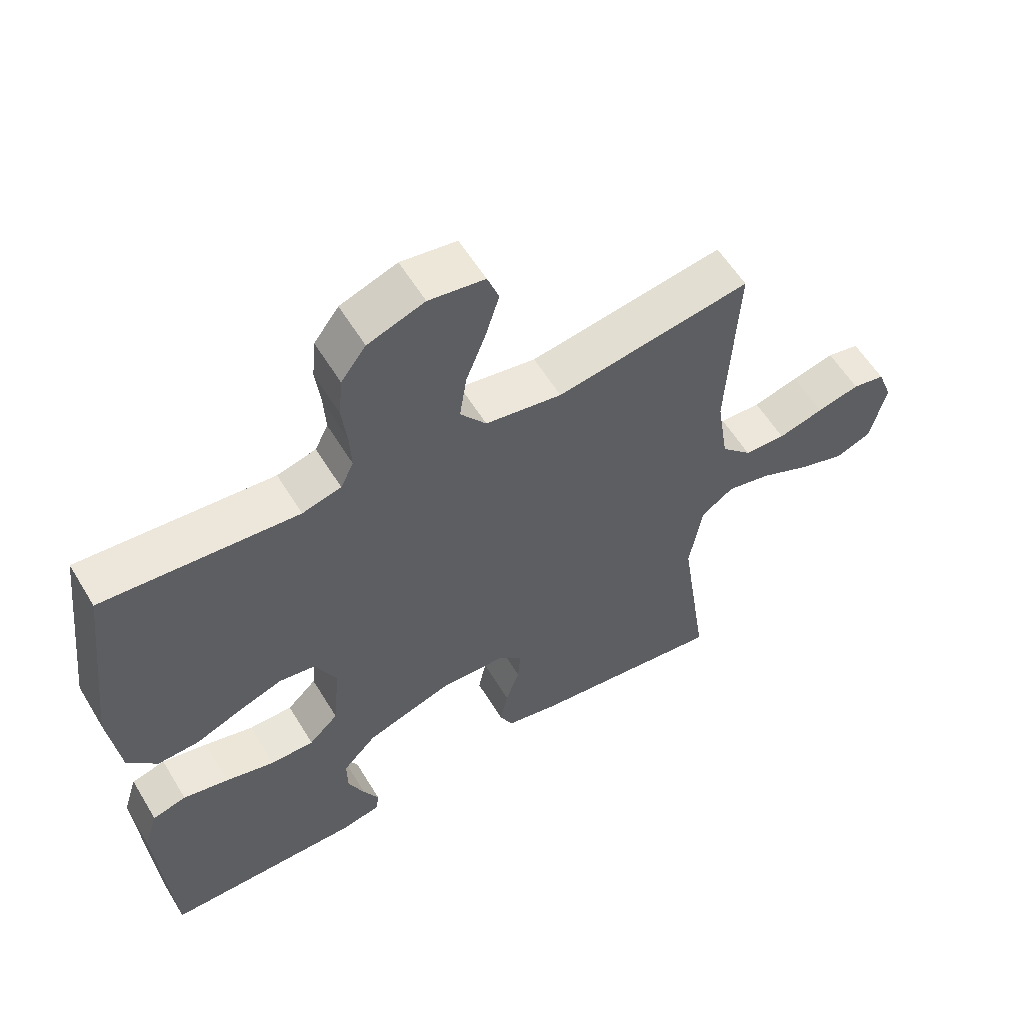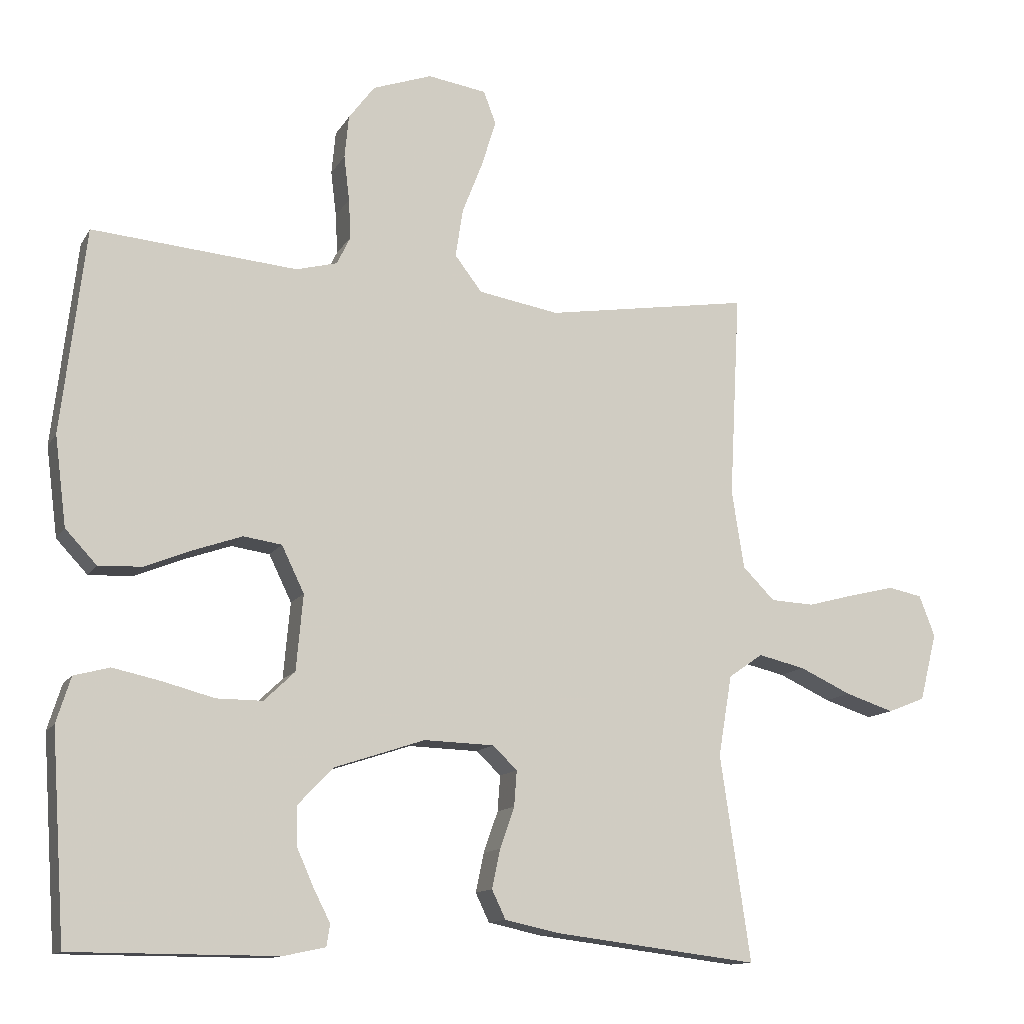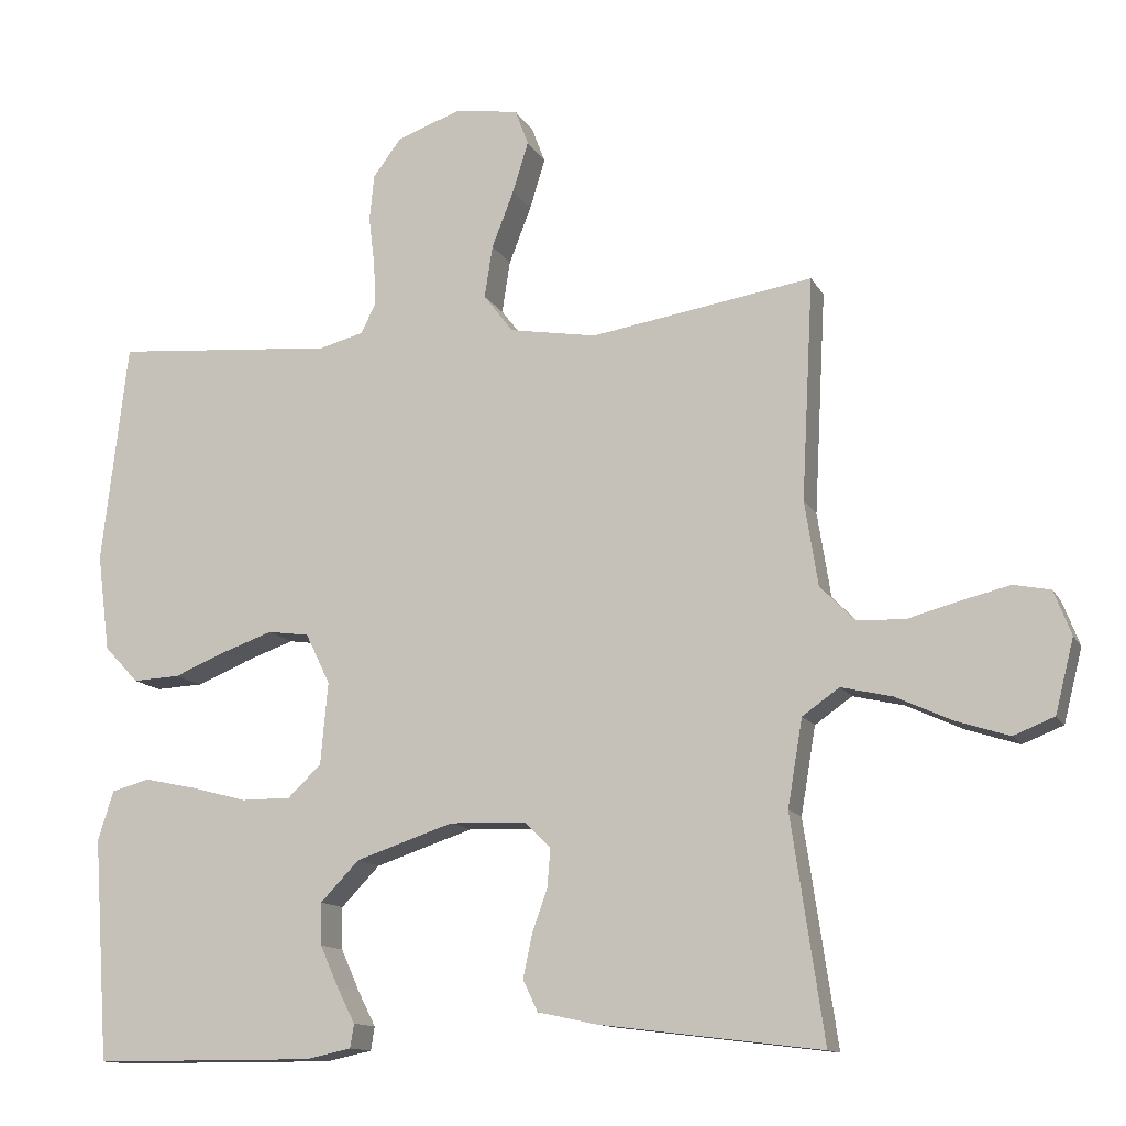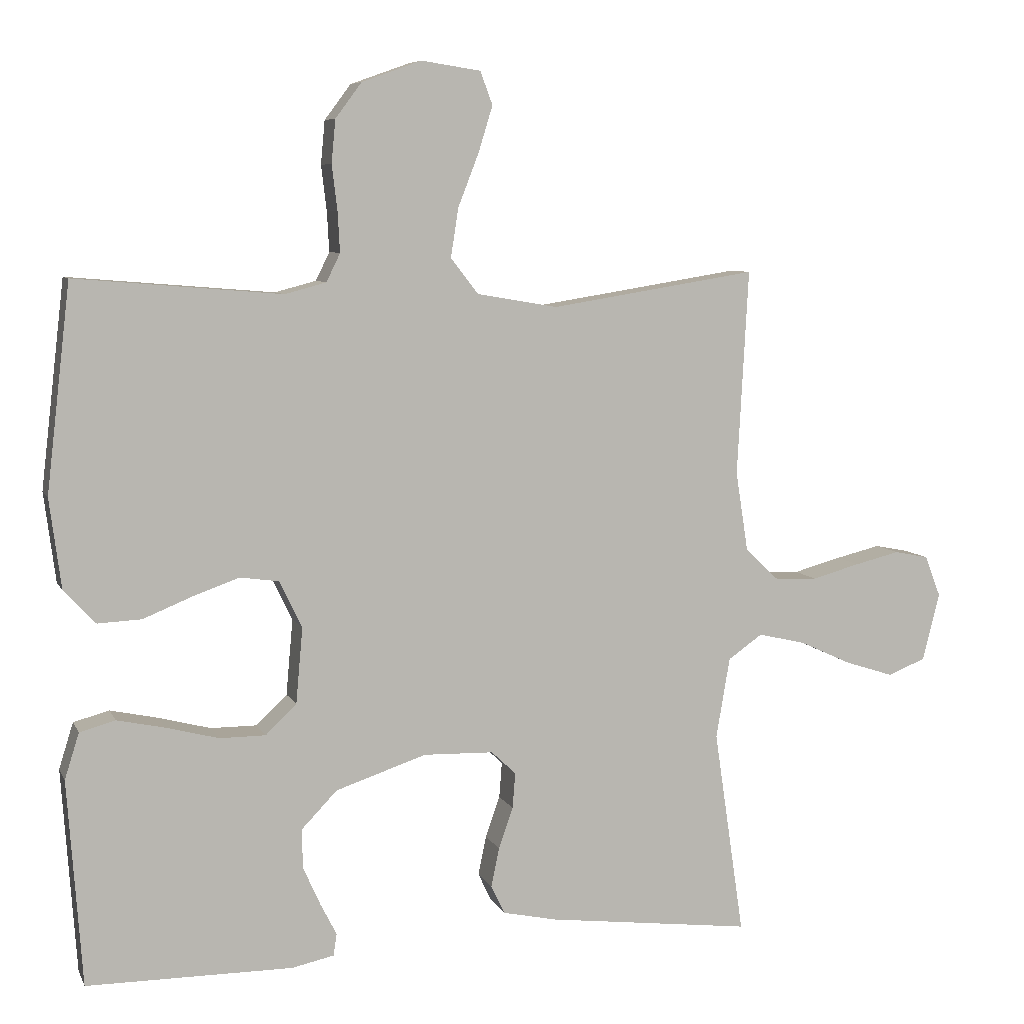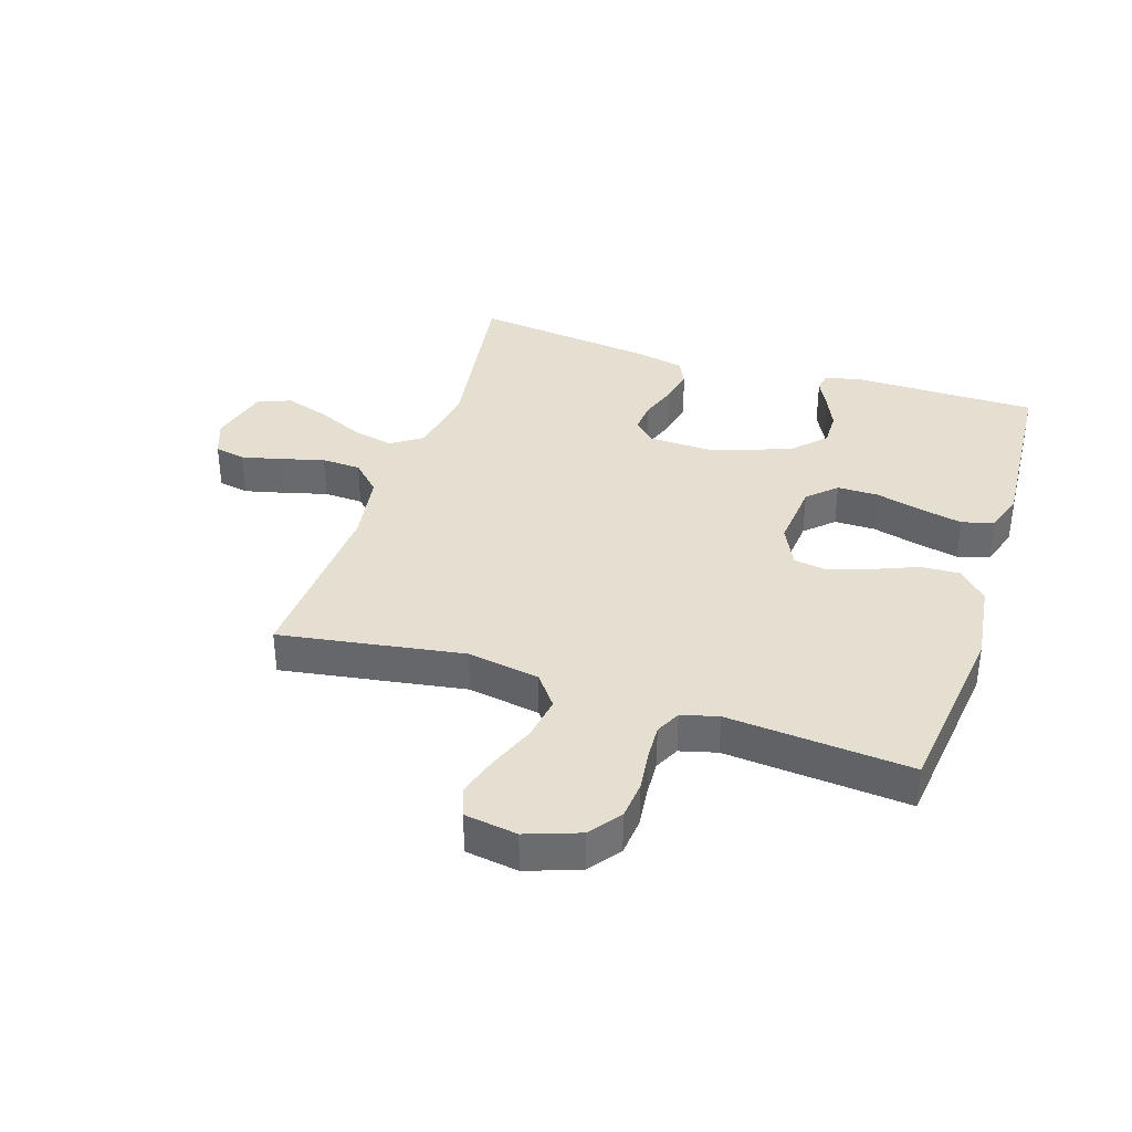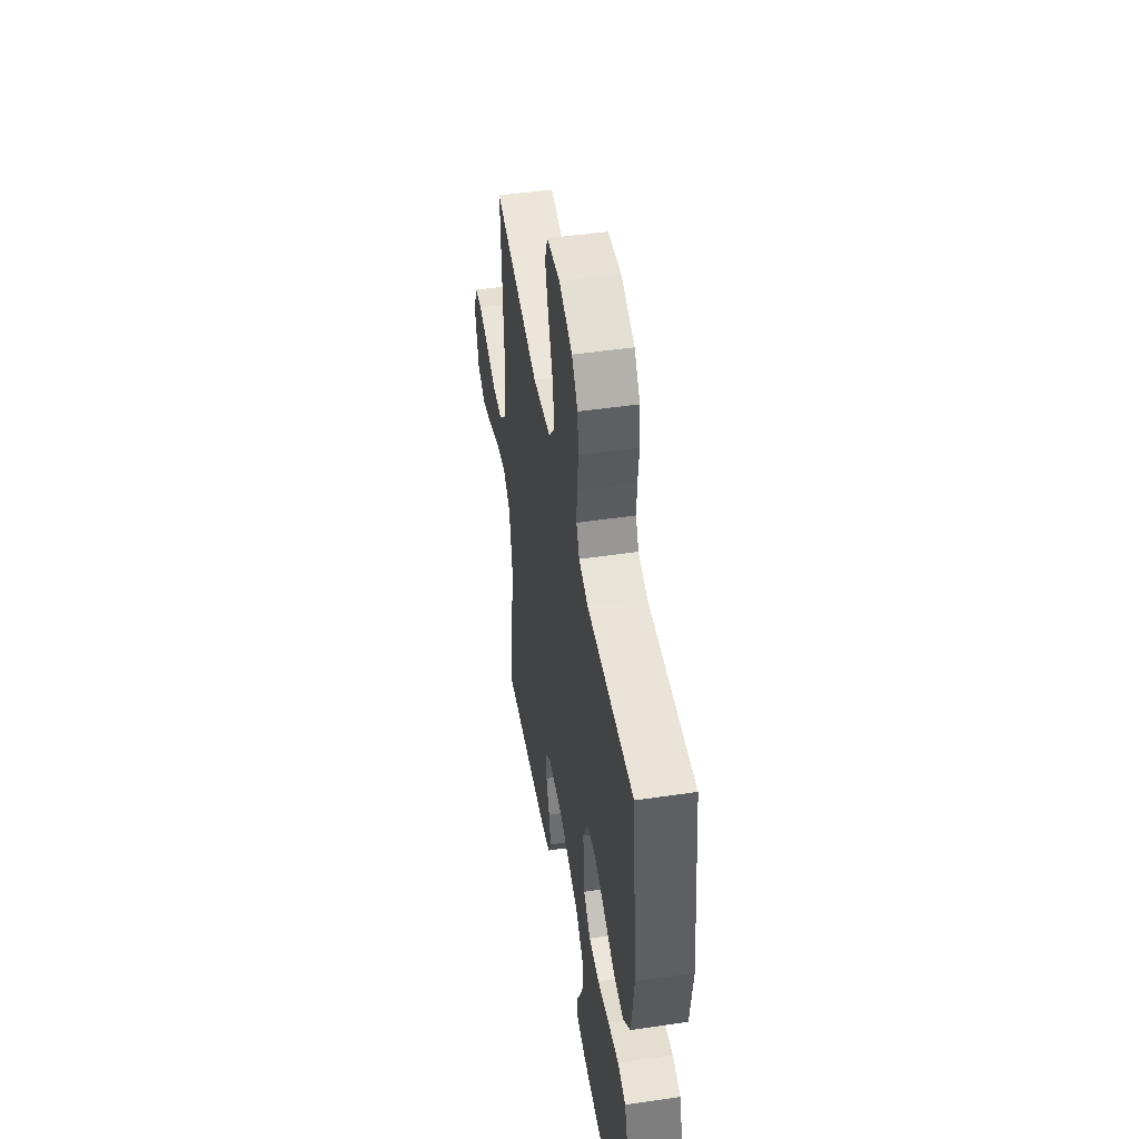
<metadata>
{"format":"obj","ext":"obj","renderer":"f3d","projection":"perspective","resolution":1024,"background":"white","views":[{"elev":57.8,"azim":149.0,"up":"+Z"},{"elev":-12.7,"azim":160.0,"up":"+Z"},{"elev":-12.8,"azim":-161.1,"up":"+Z"},{"elev":7.3,"azim":163.3,"up":"+Z"},{"elev":36.6,"azim":18.0,"up":"+Y"},{"elev":48.5,"azim":80.7,"up":"+Z"}]}
</metadata>
<code>
v -0.5 0.07 -0.5
v -0.456 0.07 -0.2
v -0.476 0.07 -0.082
v -0.526 0.07 -0.047
v -0.595 0.07 -0.063
v -0.671 0.07 -0.098
v -0.742 0.07 -0.121
v -0.797 0.07 -0.099
v -0.822 0.07 0
v -0.799 0.07 0.06
v -0.749 0.07 0.07
v -0.683 0.07 0.054
v -0.613 0.07 0.035
v -0.549 0.07 0.038
v -0.502 0.07 0.085
v -0.484 0.07 0.2
v -0.5 0.07 0.5
v -0.2 0.07 0.452
v -0.082 0.07 0.472
v -0.042 0.07 0.524
v -0.053 0.07 0.595
v -0.083 0.07 0.672
v -0.104 0.07 0.74
v -0.086 0.07 0.788
v 0 0.07 0.801
v 0.087 0.07 0.77
v 0.125 0.07 0.719
v 0.131 0.07 0.656
v 0.123 0.07 0.59
v 0.12 0.07 0.532
v 0.14 0.07 0.491
v 0.2 0.07 0.475
v 0.5 0.07 0.5
v 0.535 0.07 0.2
v 0.518 0.07 0.069
v 0.472 0.07 0.02
v 0.408 0.07 0.023
v 0.337 0.07 0.052
v 0.269 0.07 0.076
v 0.213 0.07 0.068
v 0.18 0.07 0
v 0.19 0.07 -0.111
v 0.235 0.07 -0.154
v 0.302 0.07 -0.154
v 0.378 0.07 -0.134
v 0.448 0.07 -0.119
v 0.5 0.07 -0.133
v 0.521 0.07 -0.2
v 0.5 0.07 -0.5
v 0.2 0.07 -0.501
v 0.139 0.07 -0.488
v 0.134 0.07 -0.456
v 0.158 0.07 -0.409
v 0.183 0.07 -0.353
v 0.184 0.07 -0.296
v 0.132 0.07 -0.242
v 0 0.07 -0.198
v -0.102 0.07 -0.201
v -0.138 0.07 -0.235
v -0.134 0.07 -0.287
v -0.113 0.07 -0.347
v -0.101 0.07 -0.404
v -0.121 0.07 -0.446
v -0.2 0.07 -0.463
v -0.5 0 -0.5
v -0.456 0 -0.2
v -0.476 0 -0.082
v -0.526 0 -0.047
v -0.595 0 -0.063
v -0.671 0 -0.098
v -0.742 0 -0.121
v -0.797 0 -0.099
v -0.822 0 0
v -0.799 0 0.06
v -0.749 0 0.07
v -0.683 0 0.054
v -0.613 0 0.035
v -0.549 0 0.038
v -0.502 0 0.085
v -0.484 0 0.2
v -0.5 0 0.5
v -0.2 0 0.452
v -0.082 0 0.472
v -0.042 0 0.524
v -0.053 0 0.595
v -0.083 0 0.672
v -0.104 0 0.74
v -0.086 0 0.788
v 0 0 0.801
v 0.087 0 0.77
v 0.125 0 0.719
v 0.131 0 0.656
v 0.123 0 0.59
v 0.12 0 0.532
v 0.14 0 0.491
v 0.2 0 0.475
v 0.5 0 0.5
v 0.535 0 0.2
v 0.518 0 0.069
v 0.472 0 0.02
v 0.408 0 0.023
v 0.337 0 0.052
v 0.269 0 0.076
v 0.213 0 0.068
v 0.18 0 0
v 0.19 0 -0.111
v 0.235 0 -0.154
v 0.302 0 -0.154
v 0.378 0 -0.134
v 0.448 0 -0.119
v 0.5 0 -0.133
v 0.521 0 -0.2
v 0.5 0 -0.5
v 0.2 0 -0.501
v 0.139 0 -0.488
v 0.134 0 -0.456
v 0.158 0 -0.409
v 0.183 0 -0.353
v 0.184 0 -0.296
v 0.132 0 -0.242
v 0 0 -0.198
v -0.102 0 -0.201
v -0.138 0 -0.235
v -0.134 0 -0.287
v -0.113 0 -0.347
v -0.101 0 -0.404
v -0.121 0 -0.446
v -0.2 0 -0.463
f 63 64 1 2
f 60 61 62 63
f 60 63 2 3
f 59 60 3 4
f 58 59 4
f 57 58 4
f 50 51 52 53
f 50 53 54
f 49 50 54 55
f 44 45 46 47
f 44 47 48 49
f 35 36 37 38
f 35 38 39
f 32 33 34 35
f 31 32 35 39
f 30 31 39 40
f 26 27 28 29
f 26 29 30
f 25 26 30
f 21 22 23 24
f 21 24 25 30
f 16 17 18
f 15 16 18 19
f 14 15 19
f 10 11 12 13
f 8 9 10 13
f 8 13 14
f 5 6 7 8
f 4 5 8 14
f 57 4 14 19
f 44 49 55 56
f 43 44 56 57
f 42 43 57
f 41 42 57 19
f 20 21 30 40
f 19 20 40 41
f 66 65 128 127
f 127 126 125 124
f 67 66 127 124
f 68 67 124 123
f 68 123 122
f 68 122 121
f 117 116 115 114
f 118 117 114
f 119 118 114 113
f 111 110 109 108
f 113 112 111 108
f 102 101 100 99
f 103 102 99
f 99 98 97 96
f 103 99 96 95
f 104 103 95 94
f 93 92 91 90
f 94 93 90
f 94 90 89
f 88 87 86 85
f 94 89 88 85
f 82 81 80
f 83 82 80 79
f 83 79 78
f 77 76 75 74
f 77 74 73 72
f 78 77 72
f 72 71 70 69
f 78 72 69 68
f 83 78 68 121
f 120 119 113 108
f 121 120 108 107
f 121 107 106
f 83 121 106 105
f 104 94 85 84
f 105 104 84 83
f 1 65 66 2
f 2 66 67 3
f 3 67 68 4
f 4 68 69 5
f 5 69 70 6
f 6 70 71 7
f 7 71 72 8
f 8 72 73 9
f 9 73 74 10
f 10 74 75 11
f 11 75 76 12
f 12 76 77 13
f 13 77 78 14
f 14 78 79 15
f 15 79 80 16
f 16 80 81 17
f 17 81 82 18
f 18 82 83 19
f 19 83 84 20
f 20 84 85 21
f 21 85 86 22
f 22 86 87 23
f 23 87 88 24
f 24 88 89 25
f 25 89 90 26
f 26 90 91 27
f 27 91 92 28
f 28 92 93 29
f 29 93 94 30
f 30 94 95 31
f 31 95 96 32
f 32 96 97 33
f 33 97 98 34
f 34 98 99 35
f 35 99 100 36
f 36 100 101 37
f 37 101 102 38
f 38 102 103 39
f 39 103 104 40
f 40 104 105 41
f 41 105 106 42
f 42 106 107 43
f 43 107 108 44
f 44 108 109 45
f 45 109 110 46
f 46 110 111 47
f 47 111 112 48
f 48 112 113 49
f 49 113 114 50
f 50 114 115 51
f 51 115 116 52
f 52 116 117 53
f 53 117 118 54
f 54 118 119 55
f 55 119 120 56
f 56 120 121 57
f 57 121 122 58
f 58 122 123 59
f 59 123 124 60
f 60 124 125 61
f 61 125 126 62
f 62 126 127 63
f 63 127 128 64
f 64 128 65 1

</code>
